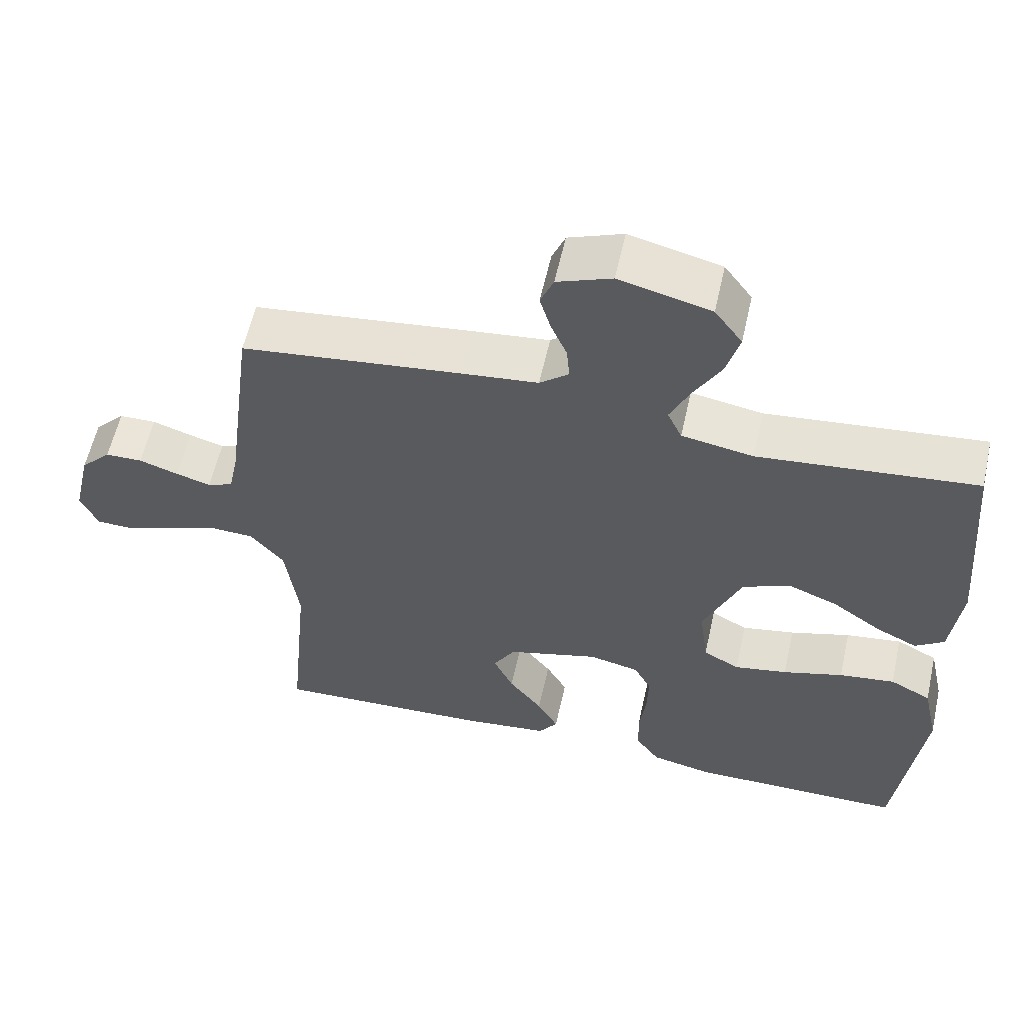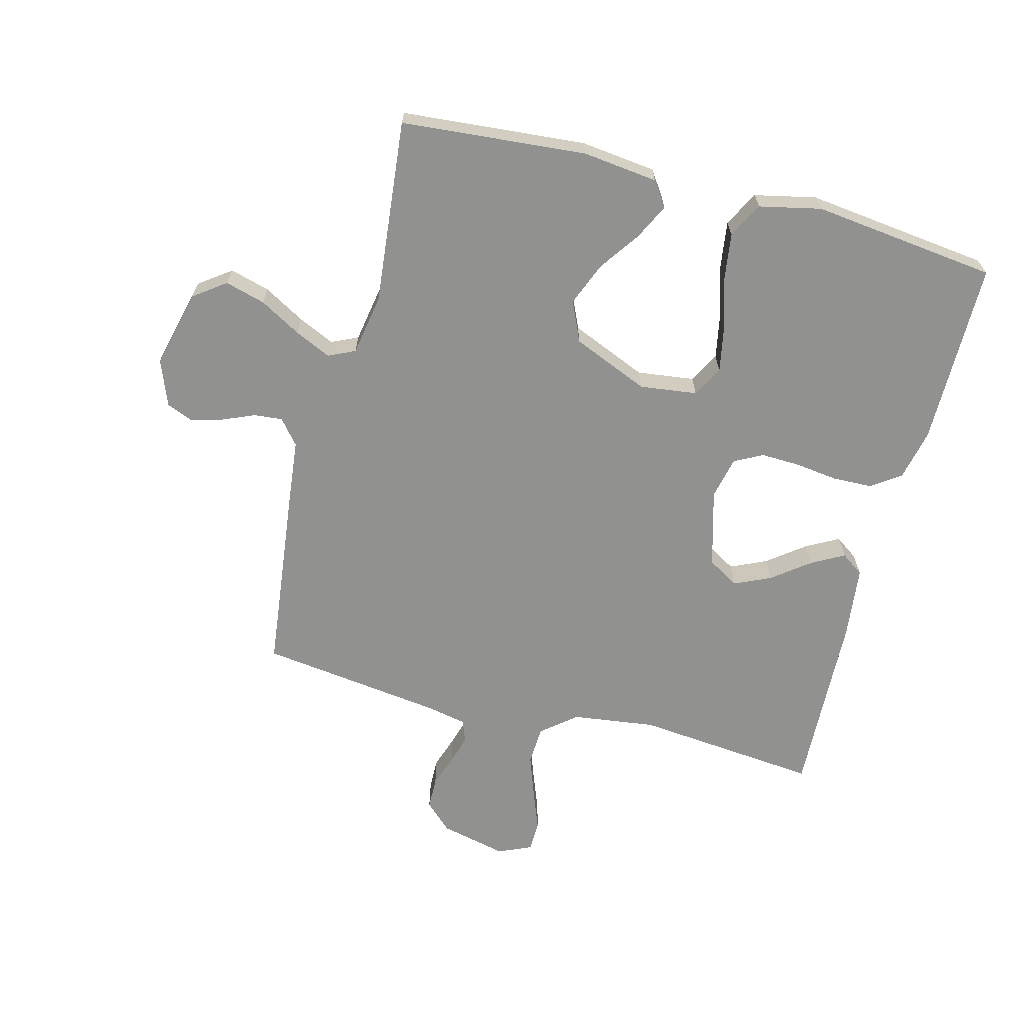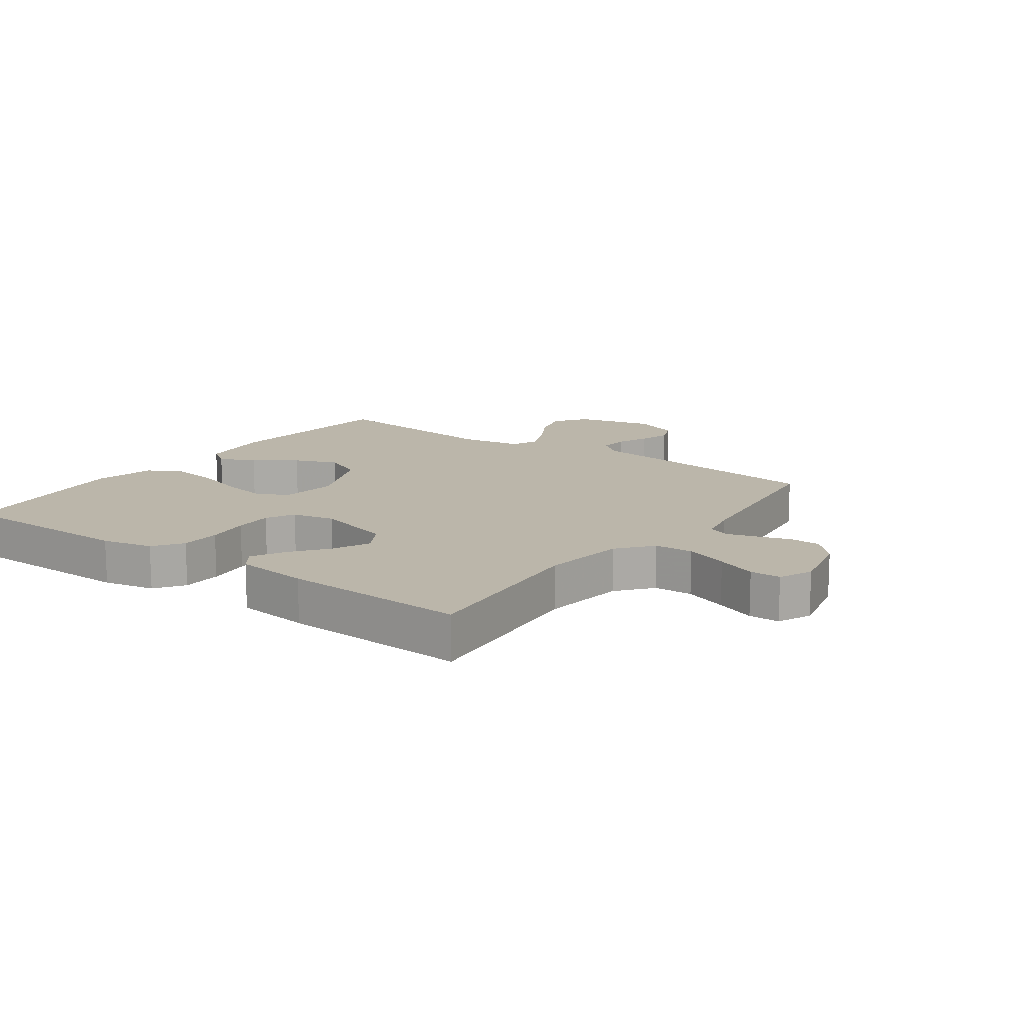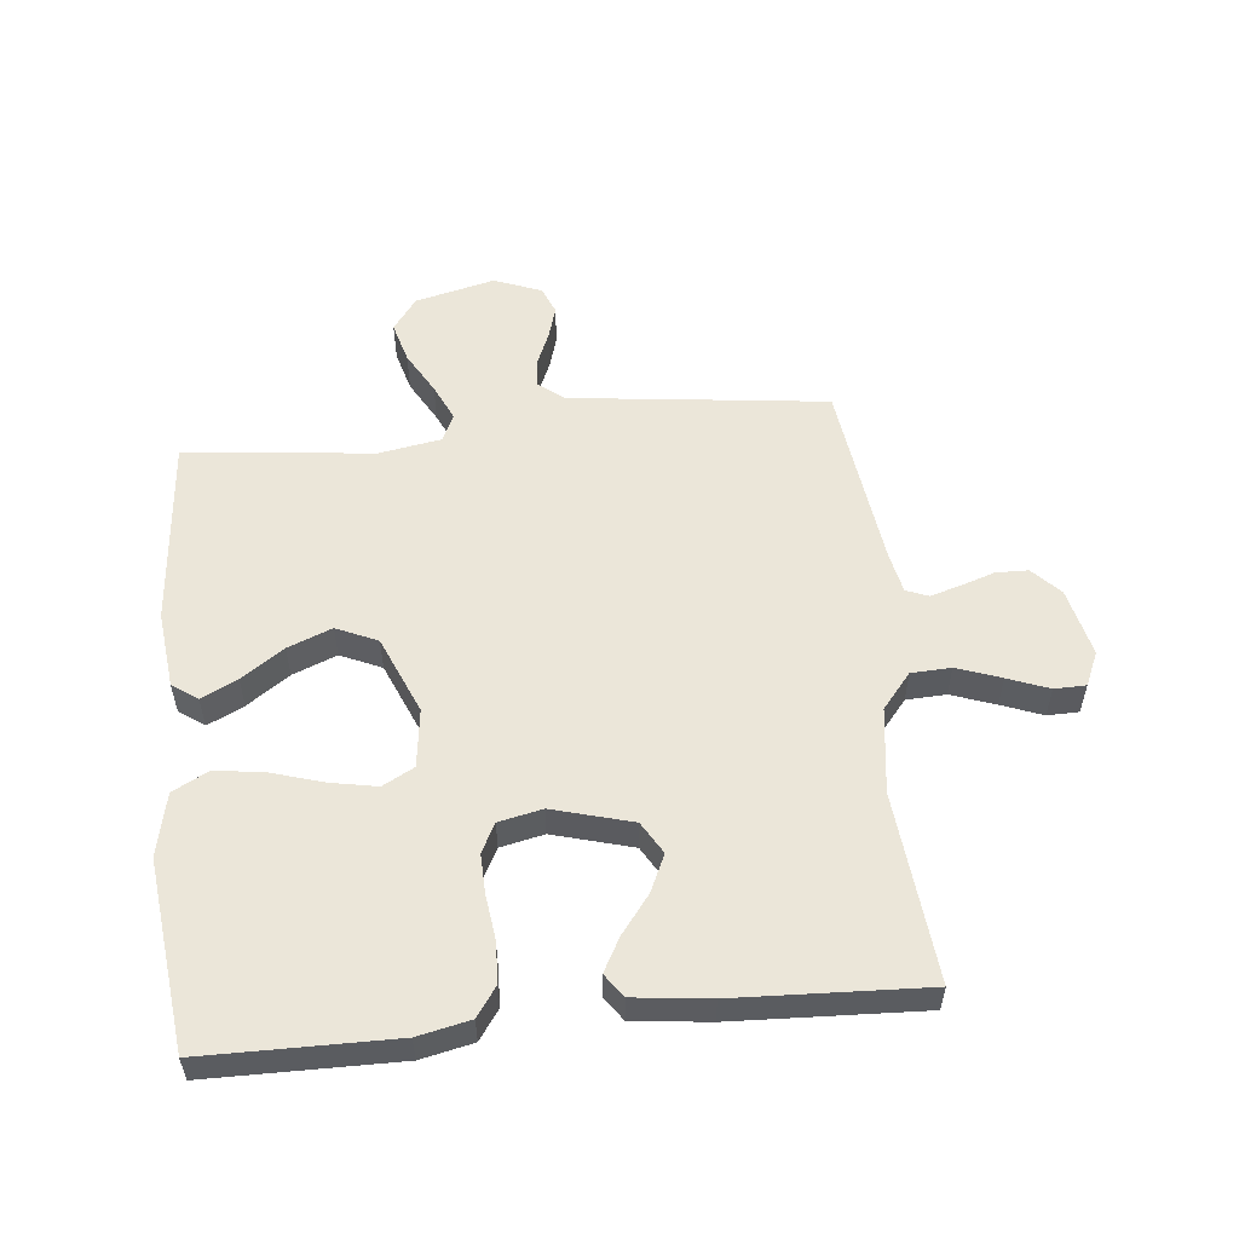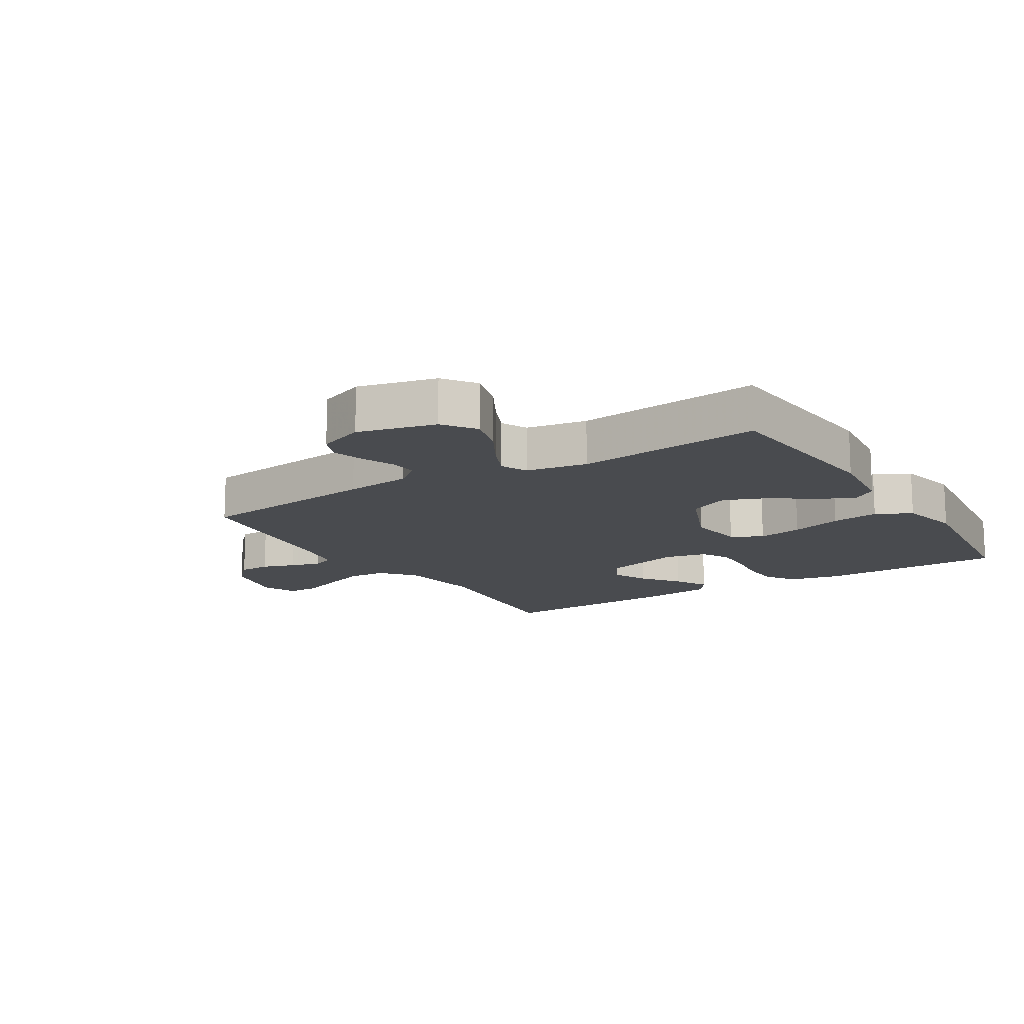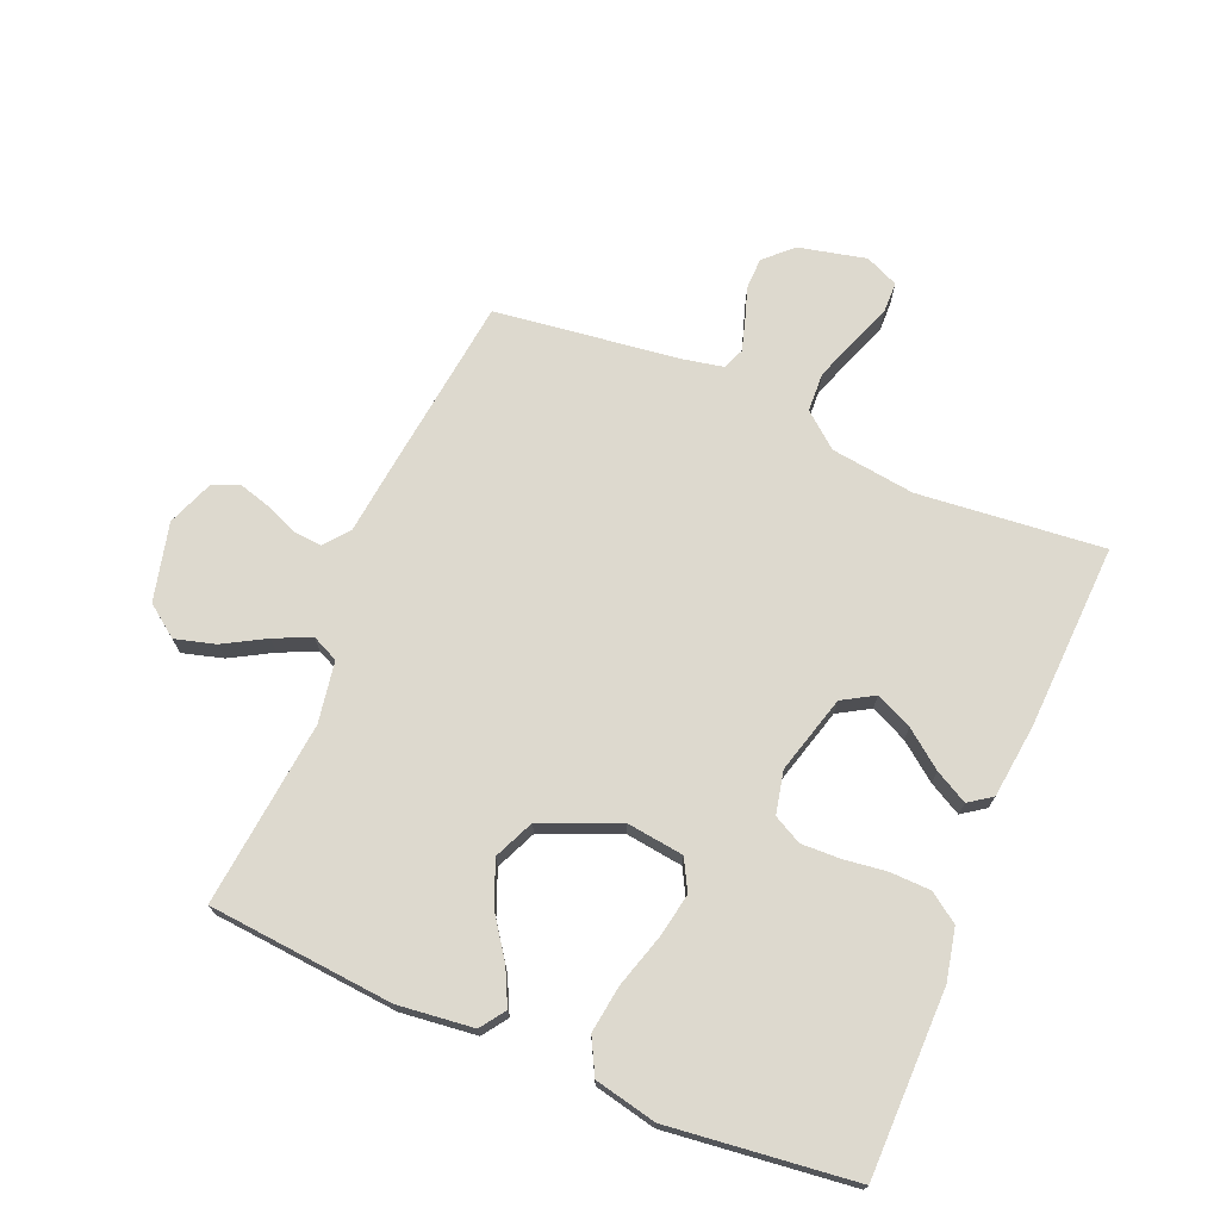
<metadata>
{"format":"obj","ext":"obj","renderer":"f3d","projection":"perspective","resolution":1024,"background":"white","views":[{"elev":58.7,"azim":12.6,"up":"+Z"},{"elev":-66.0,"azim":75.4,"up":"+Y"},{"elev":14.0,"azim":-144.1,"up":"+Y"},{"elev":55.2,"azim":174.2,"up":"+Y"},{"elev":-14.0,"azim":32.0,"up":"+Y"},{"elev":71.7,"azim":112.8,"up":"+Y"}]}
</metadata>
<code>
v 0.5 0.07 0.5
v 0.526 0.07 0.2
v 0.512 0.07 0.078
v 0.472 0.07 0.05
v 0.415 0.07 0.078
v 0.348 0.07 0.125
v 0.278 0.07 0.153
v 0.213 0.07 0.124
v 0.161 0.07 0
v 0.173 0.07 -0.093
v 0.223 0.07 -0.12
v 0.296 0.07 -0.106
v 0.379 0.07 -0.081
v 0.456 0.07 -0.07
v 0.513 0.07 -0.1
v 0.535 0.07 -0.2
v 0.5 0.07 -0.5
v 0.2 0.07 -0.502
v 0.117 0.07 -0.484
v 0.084 0.07 -0.437
v 0.082 0.07 -0.372
v 0.091 0.07 -0.302
v 0.093 0.07 -0.239
v 0.069 0.07 -0.193
v 0 0.07 -0.178
v -0.126 0.07 -0.213
v -0.156 0.07 -0.264
v -0.129 0.07 -0.323
v -0.083 0.07 -0.383
v -0.054 0.07 -0.436
v -0.08 0.07 -0.473
v -0.2 0.07 -0.487
v -0.5 0.07 -0.5
v -0.471 0.07 -0.2
v -0.489 0.07 -0.064
v -0.535 0.07 -0.008
v -0.598 0.07 -0.005
v -0.668 0.07 -0.03
v -0.733 0.07 -0.055
v -0.783 0.07 -0.054
v -0.807 0.07 0
v -0.782 0.07 0.109
v -0.74 0.07 0.153
v -0.689 0.07 0.154
v -0.635 0.07 0.136
v -0.587 0.07 0.122
v -0.552 0.07 0.136
v -0.539 0.07 0.2
v -0.5 0.07 0.5
v -0.2 0.07 0.536
v -0.092 0.07 0.548
v -0.052 0.07 0.581
v -0.056 0.07 0.627
v -0.078 0.07 0.679
v -0.093 0.07 0.73
v -0.075 0.07 0.774
v 0 0.07 0.803
v 0.126 0.07 0.772
v 0.164 0.07 0.72
v 0.146 0.07 0.655
v 0.108 0.07 0.588
v 0.081 0.07 0.529
v 0.101 0.07 0.486
v 0.2 0.07 0.469
v 0.5 0 0.5
v 0.526 0 0.2
v 0.512 0 0.078
v 0.472 0 0.05
v 0.415 0 0.078
v 0.348 0 0.125
v 0.278 0 0.153
v 0.213 0 0.124
v 0.161 0 0
v 0.173 0 -0.093
v 0.223 0 -0.12
v 0.296 0 -0.106
v 0.379 0 -0.081
v 0.456 0 -0.07
v 0.513 0 -0.1
v 0.535 0 -0.2
v 0.5 0 -0.5
v 0.2 0 -0.502
v 0.117 0 -0.484
v 0.084 0 -0.437
v 0.082 0 -0.372
v 0.091 0 -0.302
v 0.093 0 -0.239
v 0.069 0 -0.193
v 0 0 -0.178
v -0.126 0 -0.213
v -0.156 0 -0.264
v -0.129 0 -0.323
v -0.083 0 -0.383
v -0.054 0 -0.436
v -0.08 0 -0.473
v -0.2 0 -0.487
v -0.5 0 -0.5
v -0.471 0 -0.2
v -0.489 0 -0.064
v -0.535 0 -0.008
v -0.598 0 -0.005
v -0.668 0 -0.03
v -0.733 0 -0.055
v -0.783 0 -0.054
v -0.807 0 0
v -0.782 0 0.109
v -0.74 0 0.153
v -0.689 0 0.154
v -0.635 0 0.136
v -0.587 0 0.122
v -0.552 0 0.136
v -0.539 0 0.2
v -0.5 0 0.5
v -0.2 0 0.536
v -0.092 0 0.548
v -0.052 0 0.581
v -0.056 0 0.627
v -0.078 0 0.679
v -0.093 0 0.73
v -0.075 0 0.774
v 0 0 0.803
v 0.126 0 0.772
v 0.164 0 0.72
v 0.146 0 0.655
v 0.108 0 0.588
v 0.081 0 0.529
v 0.101 0 0.486
v 0.2 0 0.469
f 59 60 61
f 58 59 61
f 57 58 61
f 56 57 61
f 55 56 61
f 54 55 61
f 53 54 61
f 52 53 61 62
f 51 52 62 63
f 50 51 63
f 49 50 63
f 48 49 63
f 43 44 45
f 42 43 45
f 41 42 45
f 40 41 45
f 39 40 45
f 38 39 45
f 37 38 45 46
f 36 37 46 47
f 32 33 34
f 31 32 34
f 30 31 34
f 29 30 34
f 28 29 34
f 27 28 34 35
f 48 63 64
f 47 48 64
f 36 47 64
f 35 36 64
f 27 35 64
f 26 27 64
f 20 21 22
f 19 20 22
f 18 19 22
f 17 18 22
f 16 17 22
f 15 16 22
f 14 15 22
f 13 14 22
f 12 13 22
f 11 12 22 23
f 4 5 6
f 3 4 6
f 2 3 6
f 1 2 6
f 64 1 6
f 64 6 7
f 25 26 64
f 24 25 64
f 10 11 23 24
f 9 10 24
f 8 9 24 64
f 7 8 64
f 125 124 123
f 125 123 122
f 125 122 121
f 125 121 120
f 125 120 119
f 125 119 118
f 125 118 117
f 126 125 117 116
f 127 126 116 115
f 127 115 114
f 127 114 113
f 127 113 112
f 109 108 107
f 109 107 106
f 109 106 105
f 109 105 104
f 109 104 103
f 109 103 102
f 110 109 102 101
f 111 110 101 100
f 98 97 96
f 98 96 95
f 98 95 94
f 98 94 93
f 98 93 92
f 99 98 92 91
f 128 127 112
f 128 112 111
f 128 111 100
f 128 100 99
f 128 99 91
f 128 91 90
f 86 85 84
f 86 84 83
f 86 83 82
f 86 82 81
f 86 81 80
f 86 80 79
f 86 79 78
f 86 78 77
f 86 77 76
f 87 86 76 75
f 70 69 68
f 70 68 67
f 70 67 66
f 70 66 65
f 70 65 128
f 71 70 128
f 128 90 89
f 128 89 88
f 88 87 75 74
f 88 74 73
f 128 88 73 72
f 128 72 71
f 1 65 66 2
f 2 66 67 3
f 3 67 68 4
f 4 68 69 5
f 5 69 70 6
f 6 70 71 7
f 7 71 72 8
f 8 72 73 9
f 9 73 74 10
f 10 74 75 11
f 11 75 76 12
f 12 76 77 13
f 13 77 78 14
f 14 78 79 15
f 15 79 80 16
f 16 80 81 17
f 17 81 82 18
f 18 82 83 19
f 19 83 84 20
f 20 84 85 21
f 21 85 86 22
f 22 86 87 23
f 23 87 88 24
f 24 88 89 25
f 25 89 90 26
f 26 90 91 27
f 27 91 92 28
f 28 92 93 29
f 29 93 94 30
f 30 94 95 31
f 31 95 96 32
f 32 96 97 33
f 33 97 98 34
f 34 98 99 35
f 35 99 100 36
f 36 100 101 37
f 37 101 102 38
f 38 102 103 39
f 39 103 104 40
f 40 104 105 41
f 41 105 106 42
f 42 106 107 43
f 43 107 108 44
f 44 108 109 45
f 45 109 110 46
f 46 110 111 47
f 47 111 112 48
f 48 112 113 49
f 49 113 114 50
f 50 114 115 51
f 51 115 116 52
f 52 116 117 53
f 53 117 118 54
f 54 118 119 55
f 55 119 120 56
f 56 120 121 57
f 57 121 122 58
f 58 122 123 59
f 59 123 124 60
f 60 124 125 61
f 61 125 126 62
f 62 126 127 63
f 63 127 128 64
f 64 128 65 1

</code>
